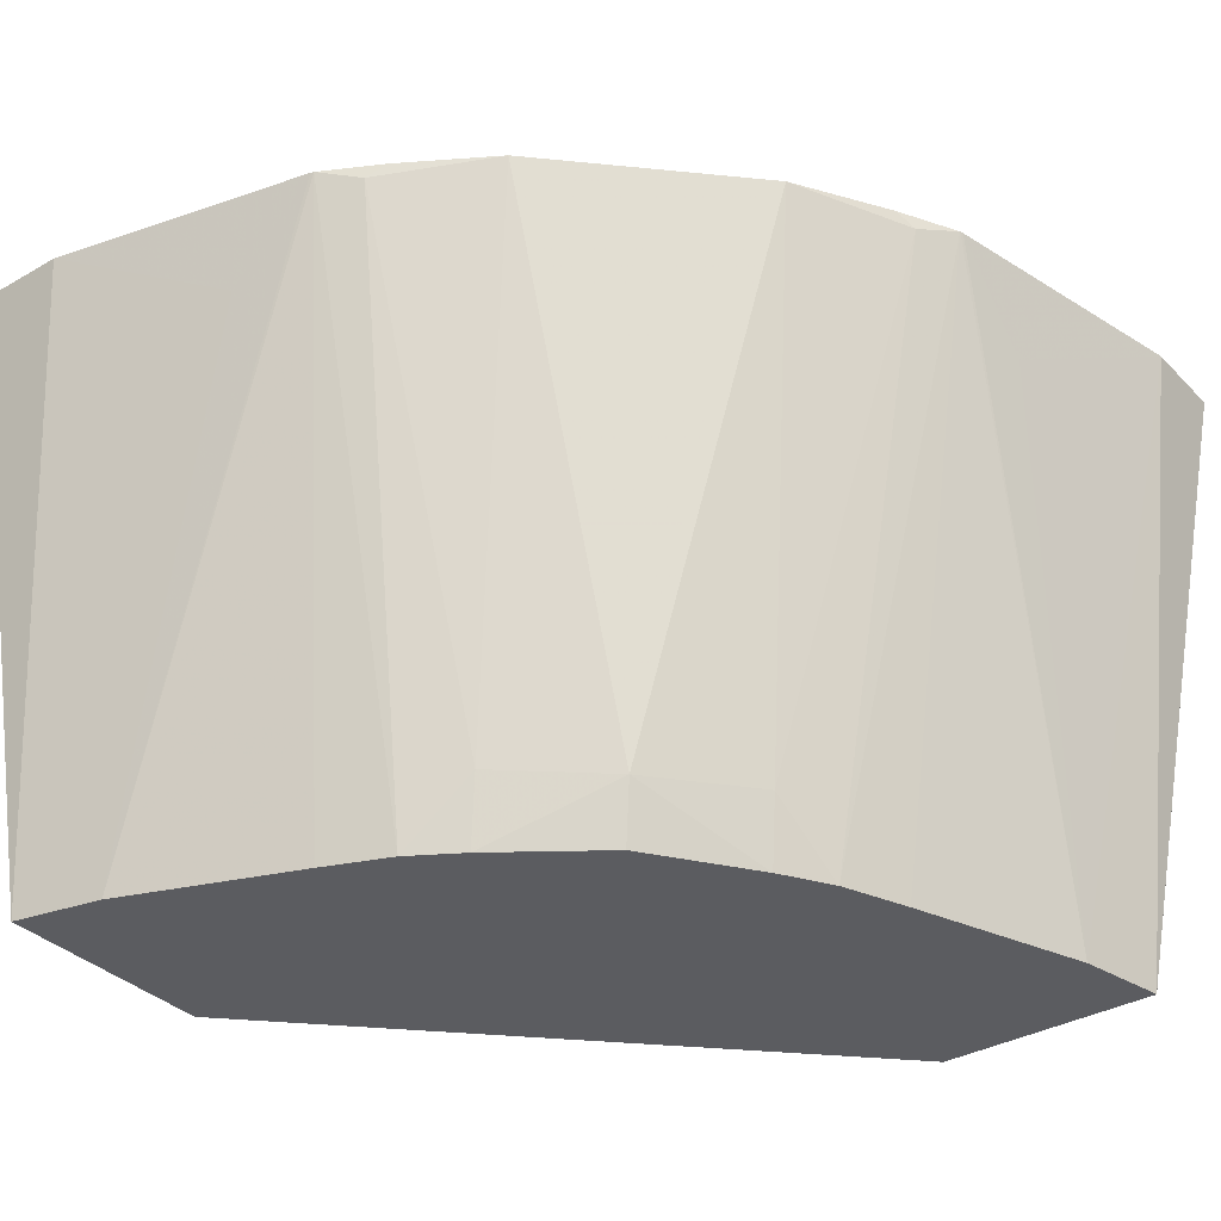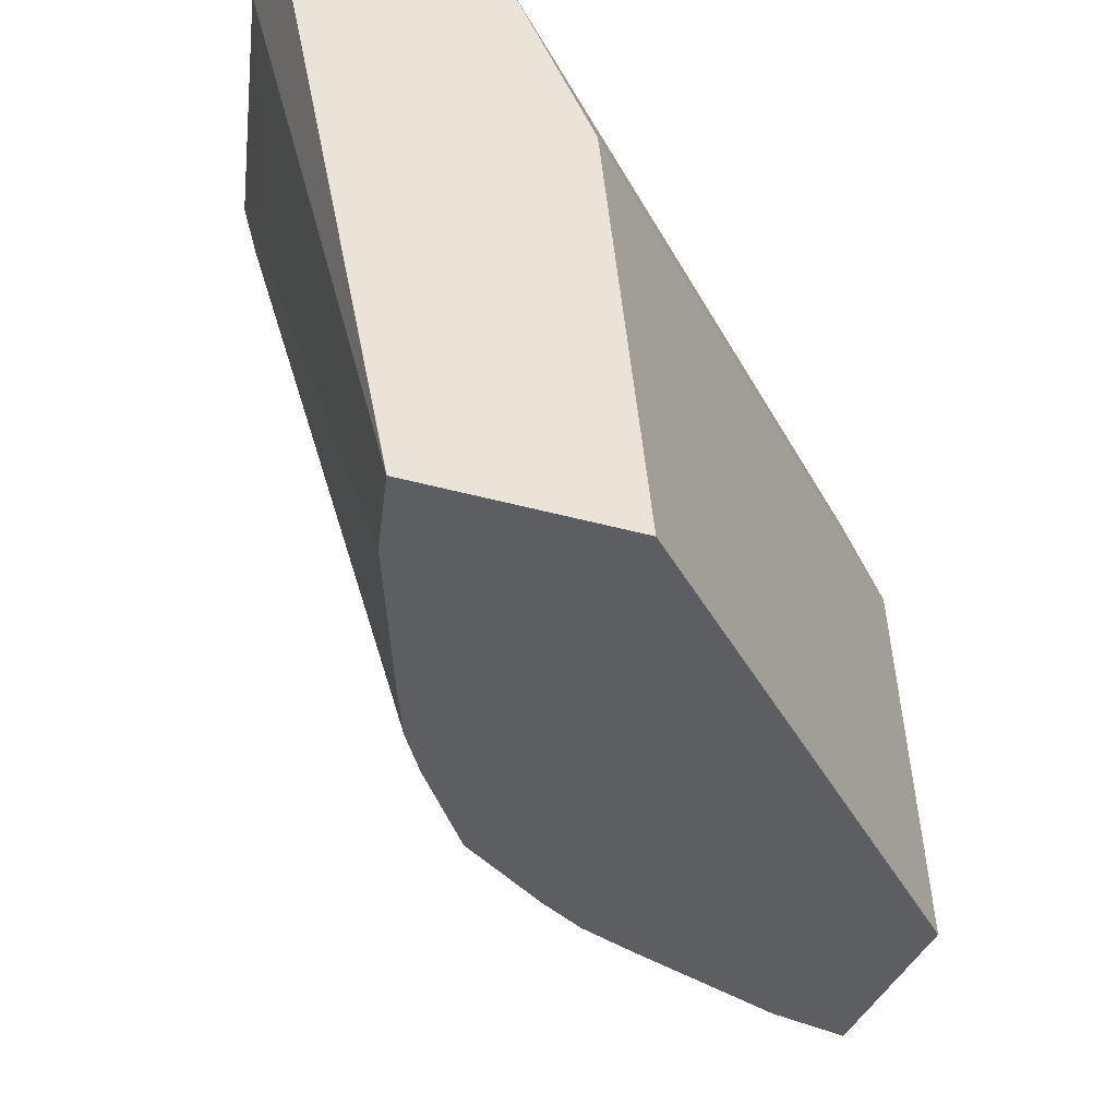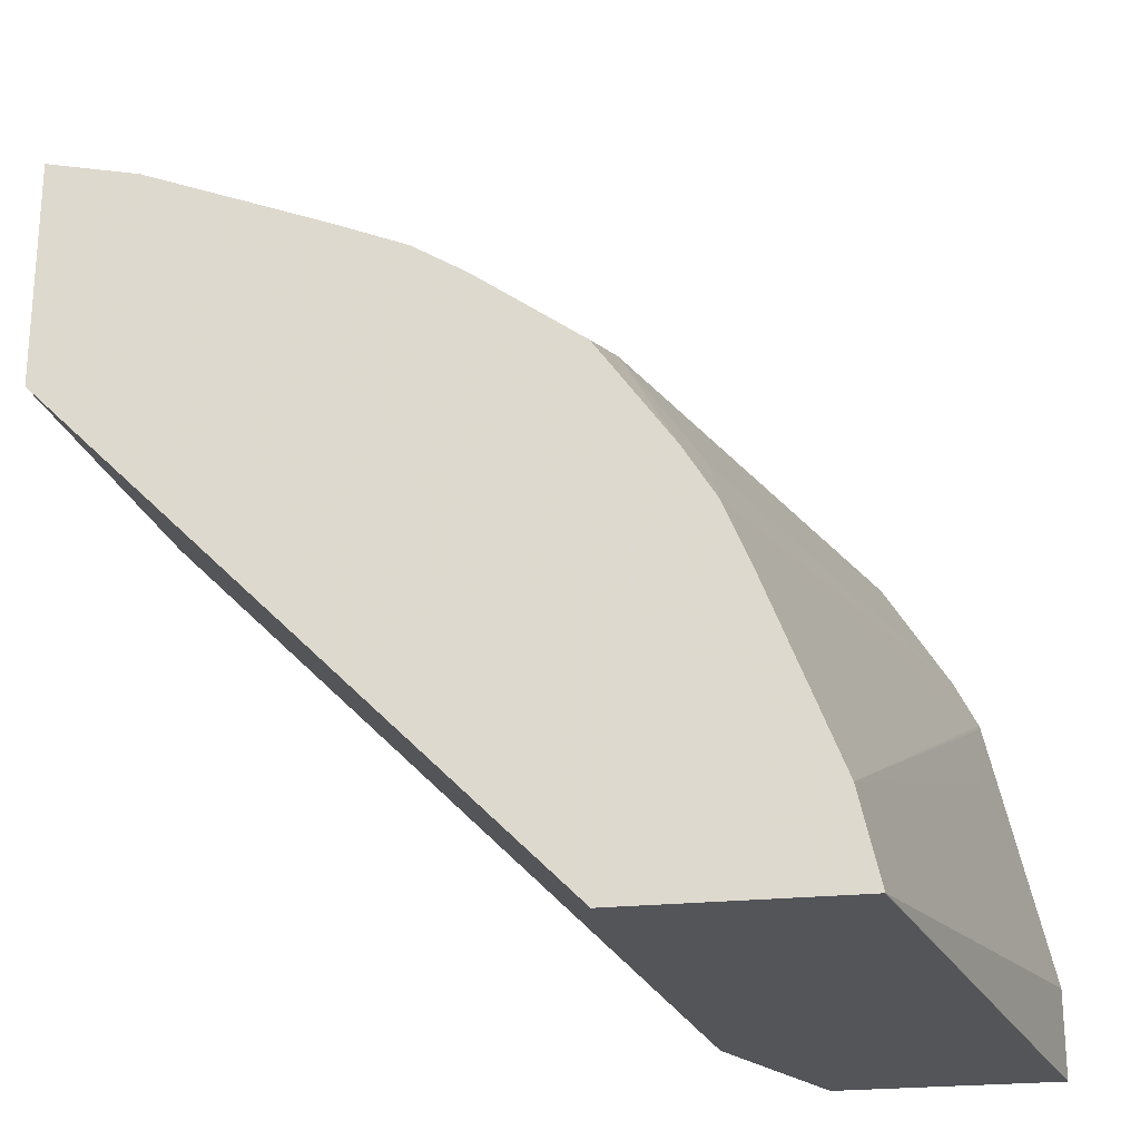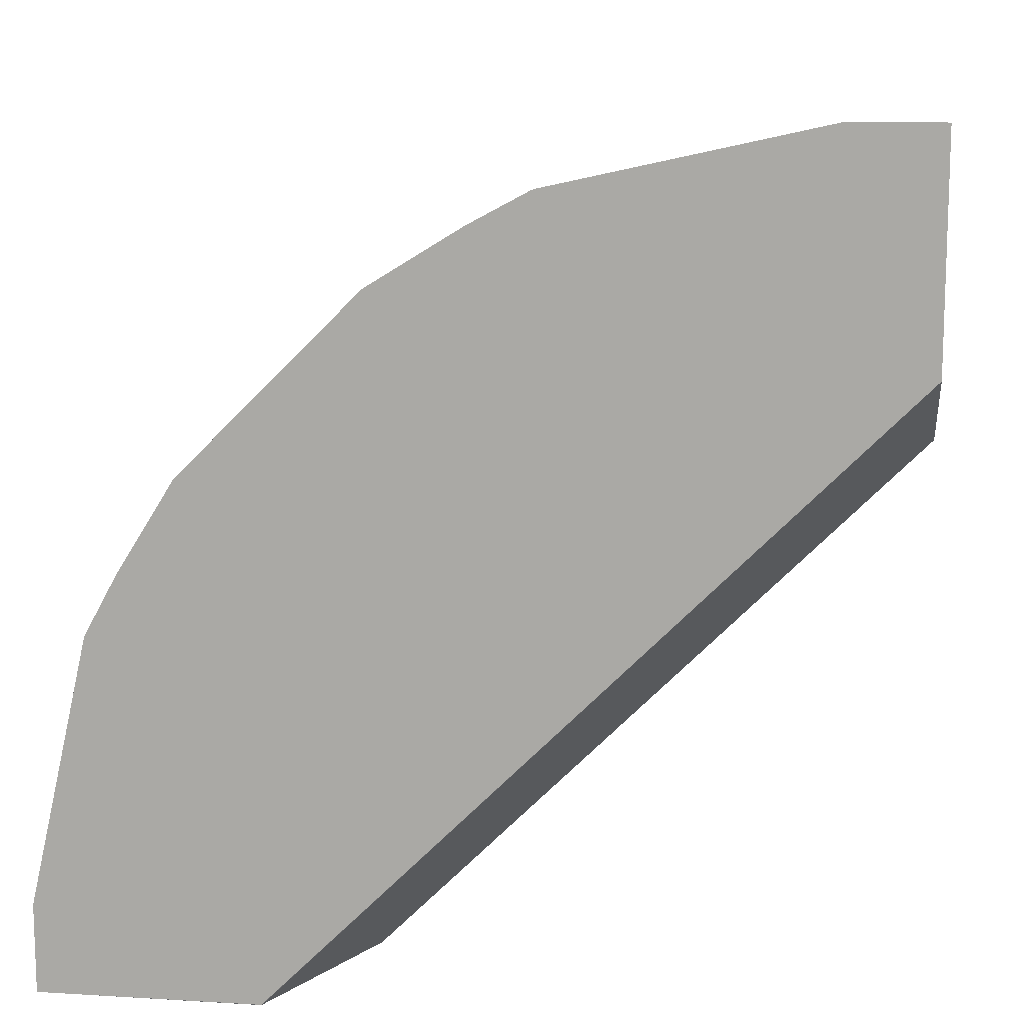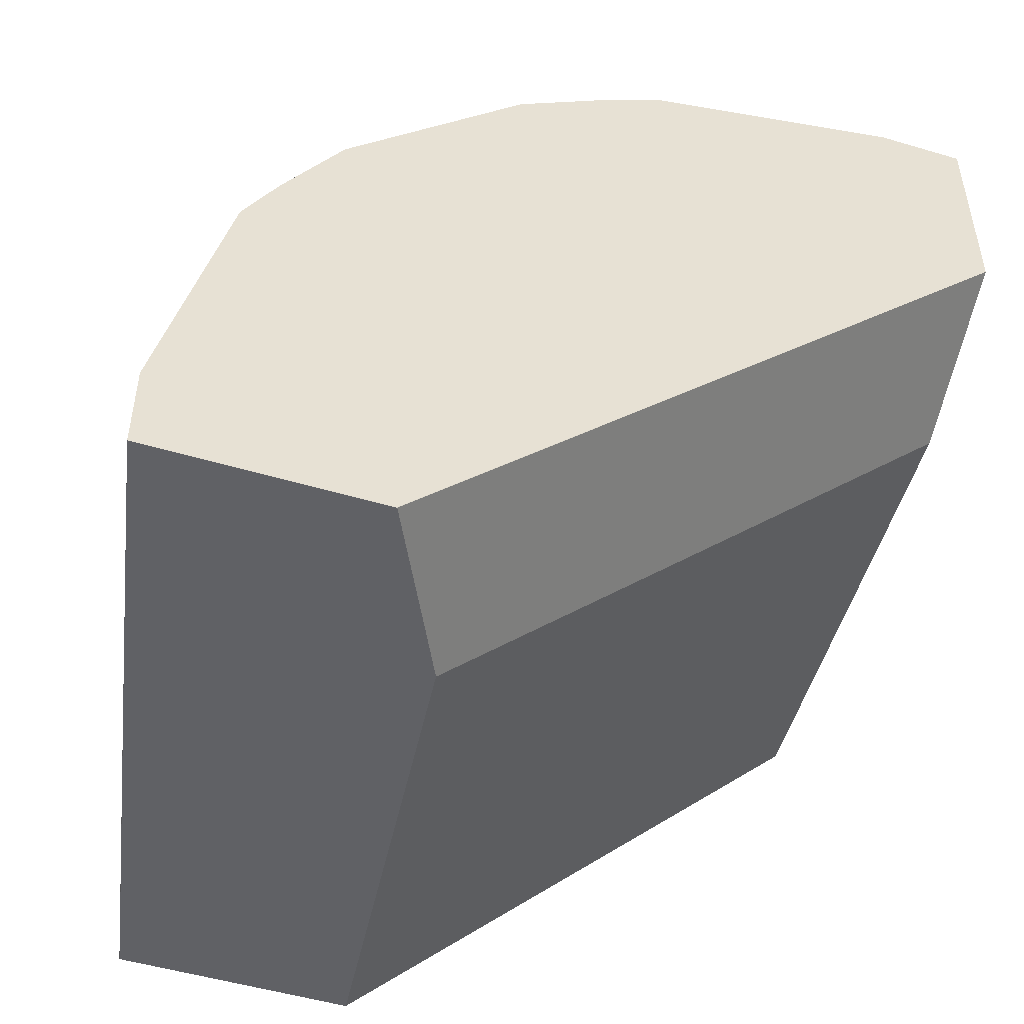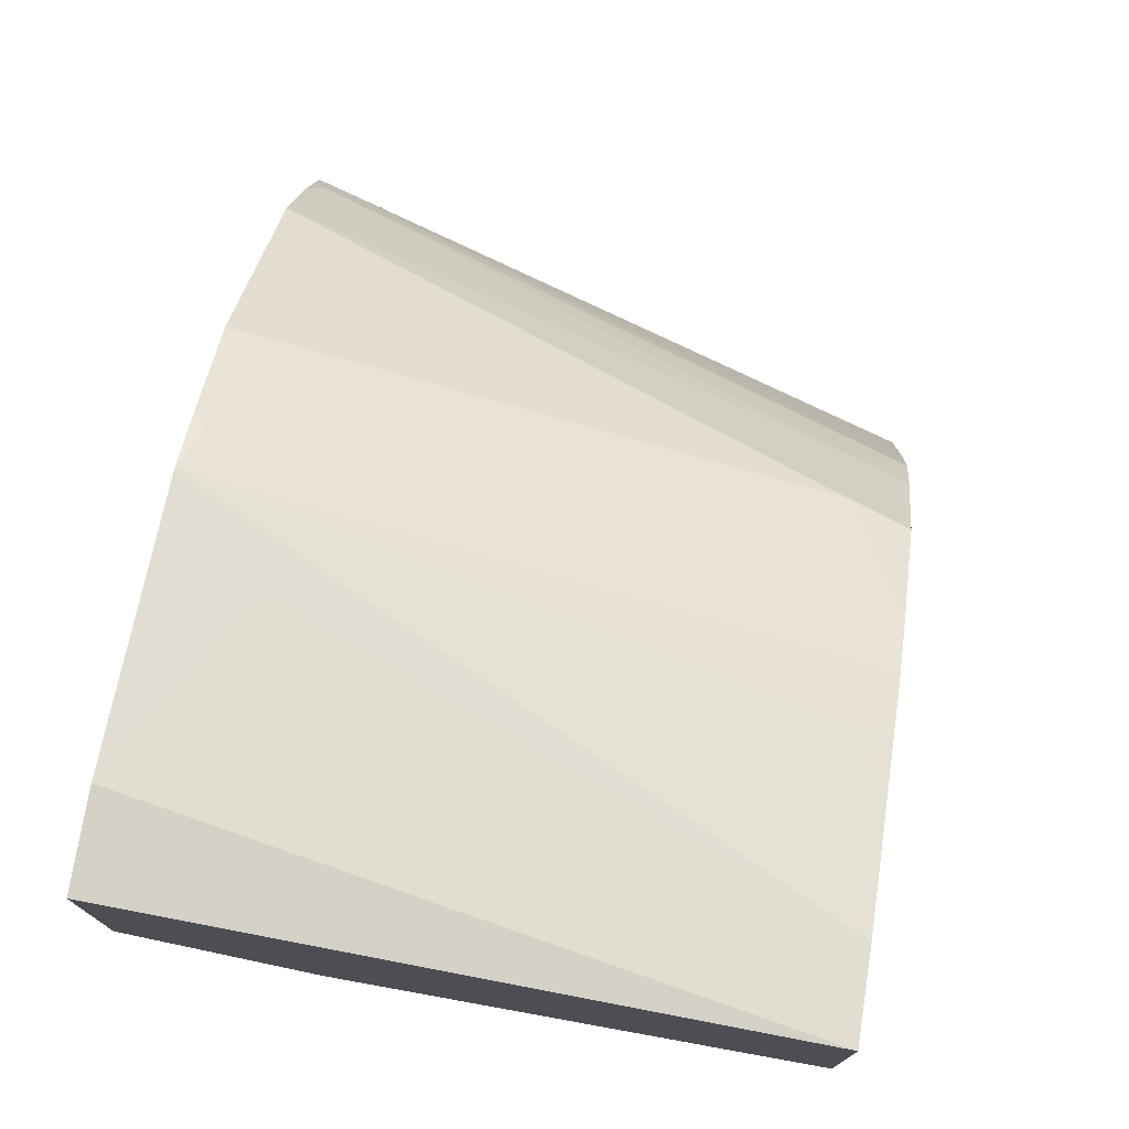
<metadata>
{"format":"obj","ext":"obj","renderer":"f3d","projection":"perspective","resolution":1024,"background":"white","views":[{"elev":-35.1,"azim":37.4,"up":"+Y"},{"elev":-38.2,"azim":160.3,"up":"+Y"},{"elev":-24.0,"azim":9.7,"up":"+Z"},{"elev":12.7,"azim":-171.9,"up":"+Z"},{"elev":-50.3,"azim":161.9,"up":"+Z"},{"elev":76.2,"azim":-80.2,"up":"+Z"}]}
</metadata>
<code>
v 0.1872 0.83 0.01982
v 0.154 0.6931 0.01982
v 0.1585 0.6931 4.63e-06
v 0.1872 0.83 -6.871e-05
v 0.1737 0.83 0.07924
v 0.1733 0.8096 0.05942
v 0.1735 0.83 0.08001
v 0.1387 0.6931 0.05942
v 0.1584 0.6931 -6.871e-05
v 0.186 0.83 -6.871e-05
v 0.1663 0.83 0.09323
v 0.1683 0.827 0.08914
v 0.1325 0.6931 0.0744
v 0.1088 0.6931 -6.871e-05
v 0.1377 0.83 -6.871e-05
v 0.1377 0.83 4.63e-06
v 0.1535 0.83 0.1139
v 0.1287 0.7081 0.08914
v 0.1254 0.6931 0.08584
v -1.172e-05 0.6931 0.1088
v -1.172e-05 0.7923 0.1188
v 0.1188 0.7922 -6.871e-05
v 0.132 0.8187 -6.871e-05
v -1.172e-05 0.83 0.1377
v 0.1139 0.83 0.1535
v 0.1122 0.7065 0.1122
v 0.1089 0.6931 0.1089
v -1.172e-05 0.6931 0.1584
v -1.172e-05 0.8055 0.1254
v 0.1254 0.8055 -6.871e-05
v -1.172e-05 0.8187 0.132
v -1.172e-05 0.83 0.1867
v 0.09323 0.83 0.1663
v 0.08915 0.827 0.1684
v 0.08915 0.7081 0.1287
v 0.08585 0.6931 0.1254
v 6.61e-06 0.6931 0.1584
v 6.61e-06 0.83 0.1872
v -1.172e-05 0.83 0.1872
v 0.08002 0.83 0.1735
v 0.07441 0.6931 0.1325
v 0.01982 0.83 0.1872
v 0.01982 0.6931 0.154
v 0.07925 0.83 0.1737
v 0.05943 0.6931 0.1386
v 0.05943 0.8096 0.1733
f 19 26 27
f 20 29 21
f 20 31 29
f 20 24 31
f 20 32 24
f 20 39 32
f 20 28 39
f 21 29 30
f 18 26 19
f 13 18 19
f 17 25 26
f 15 24 16
f 15 23 24
f 14 21 22
f 14 20 21
f 12 18 13
f 12 17 18
f 23 30 24
f 17 26 18
f 24 30 31
f 40 45 41
f 25 34 35
f 11 17 12
f 43 44 46
f 42 43 46
f 42 46 44
f 40 43 45
f 40 44 43
f 37 43 42
f 35 41 36
f 34 41 35
f 34 40 41
f 33 40 34
f 32 39 38
f 29 31 30
f 28 38 39
f 28 42 38
f 28 37 42
f 26 36 27
f 26 35 36
f 25 35 26
f 25 33 34
f 10 15 16
f 21 30 22
f 7 12 13
f 2 5 7
f 2 6 5
f 1 6 2
f 1 5 6
f 1 7 5
f 1 11 7
f 1 17 11
f 1 25 17
f 1 33 25
f 1 40 33
f 1 44 40
f 1 42 44
f 1 38 42
f 1 32 38
f 1 24 32
f 1 16 24
f 1 10 16
f 1 3 4
f 1 2 3
f 2 7 8
f 2 8 13
f 1 4 10
f 7 13 8
f 2 13 19
f 7 11 12
f 4 23 15
f 4 30 23
f 4 22 30
f 4 14 22
f 4 9 14
f 3 9 4
f 2 9 3
f 4 15 10
f 2 20 14
f 2 28 20
f 2 37 28
f 2 43 37
f 2 45 43
f 2 41 45
f 2 36 41
f 2 19 27
f 2 27 36
f 2 14 9

</code>
